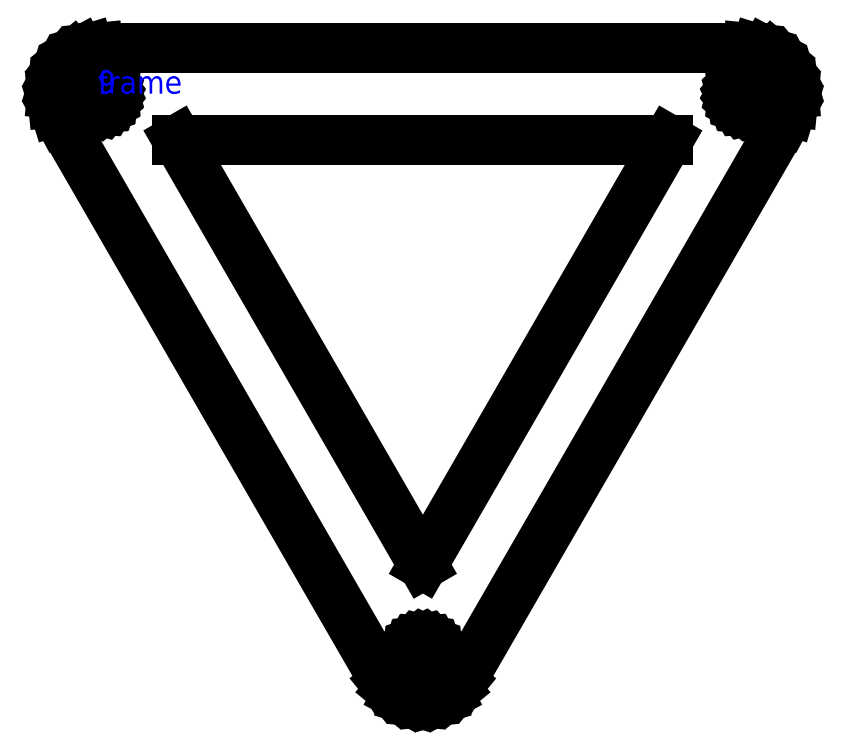
<metadata>
{"format":"dxf","ext":"dxf","renderer":"ezdxf+matplotlib","layout":"modelspace","background":"white","min_lineweight":24,"dpi":150}
</metadata>
<code>
0
SECTION
2
ENTITIES
0
LINE
8
0
10
43.6
20
-79.37
30
0
11
44.72
21
-79.03
31
0
0
LINE
8
0
10
44.72
20
-79.03
30
0
11
45.76
21
-78.47
31
0
0
LINE
8
0
10
45.76
20
-78.47
30
0
11
46.67
21
-77.73
31
0
0
LINE
8
0
10
46.67
20
-77.73
30
0
11
47.42
21
-76.82
31
0
0
LINE
8
0
10
47.42
20
-76.82
30
0
11
89.84
21
-3.333
31
0
0
LINE
8
0
10
89.84
20
-3.333
30
0
11
90.4
21
-2.296
31
0
0
LINE
8
0
10
90.4
20
-2.296
30
0
11
90.74
21
-1.171
31
0
0
LINE
8
0
10
90.74
20
-1.171
30
0
11
90.85
21
0
31
0
0
LINE
8
0
10
90.85
20
0
30
0
11
90.74
21
1.171
31
0
0
LINE
8
0
10
90.74
20
1.171
30
0
11
90.4
21
2.296
31
0
0
LINE
8
0
10
90.4
20
2.296
30
0
11
89.84
21
3.333
31
0
0
LINE
8
0
10
89.84
20
3.333
30
0
11
89.1
21
4.243
31
0
0
LINE
8
0
10
89.1
20
4.243
30
0
11
88.19
21
4.989
31
0
0
LINE
8
0
10
88.19
20
4.989
30
0
11
87.15
21
5.543
31
0
0
LINE
8
0
10
87.15
20
5.543
30
0
11
86.02
21
5.885
31
0
0
LINE
8
0
10
86.02
20
5.885
30
0
11
84.85
21
6
31
0
0
LINE
8
0
10
84.85
20
6
30
0
11
0
21
6
31
0
0
LINE
8
0
10
0
20
6
30
0
11
-1.171
21
5.885
31
0
0
LINE
8
0
10
-1.171
20
5.885
30
0
11
-2.296
21
5.543
31
0
0
LINE
8
0
10
-2.296
20
5.543
30
0
11
-3.333
21
4.989
31
0
0
LINE
8
0
10
-3.333
20
4.989
30
0
11
-4.243
21
4.243
31
0
0
LINE
8
0
10
-4.243
20
4.243
30
0
11
-4.989
21
3.333
31
0
0
LINE
8
0
10
-4.989
20
3.333
30
0
11
-5.543
21
2.296
31
0
0
LINE
8
0
10
-5.543
20
2.296
30
0
11
-5.885
21
1.171
31
0
0
LINE
8
0
10
-5.885
20
1.171
30
0
11
-6
21
0
31
0
0
LINE
8
0
10
-6
20
0
30
0
11
-5.885
21
-1.171
31
0
0
LINE
8
0
10
-5.885
20
-1.171
30
0
11
-5.543
21
-2.296
31
0
0
LINE
8
0
10
-5.543
20
-2.296
30
0
11
-4.989
21
-3.333
31
0
0
LINE
8
0
10
-4.989
20
-3.333
30
0
11
37.44
21
-76.82
31
0
0
LINE
8
0
10
37.44
20
-76.82
30
0
11
38.18
21
-77.73
31
0
0
LINE
8
0
10
38.18
20
-77.73
30
0
11
39.09
21
-78.47
31
0
0
LINE
8
0
10
39.09
20
-78.47
30
0
11
40.13
21
-79.03
31
0
0
LINE
8
0
10
40.13
20
-79.03
30
0
11
41.26
21
-79.37
31
0
0
LINE
8
0
10
41.26
20
-79.37
30
0
11
42.43
21
-79.48
31
0
0
LINE
8
0
10
42.43
20
-79.48
30
0
11
43.6
21
-79.37
31
0
0
LINE
8
0
10
84.46
20
-1.962
30
0
11
84.09
21
-1.848
31
0
0
LINE
8
0
10
84.09
20
-1.848
30
0
11
83.74
21
-1.663
31
0
0
LINE
8
0
10
83.74
20
-1.663
30
0
11
83.44
21
-1.414
31
0
0
LINE
8
0
10
83.44
20
-1.414
30
0
11
83.19
21
-1.111
31
0
0
LINE
8
0
10
83.19
20
-1.111
30
0
11
83.01
21
-0.7654
31
0
0
LINE
8
0
10
83.01
20
-0.7654
30
0
11
82.89
21
-0.3902
31
0
0
LINE
8
0
10
82.89
20
-0.3902
30
0
11
82.85
21
0
31
0
0
LINE
8
0
10
82.85
20
0
30
0
11
82.89
21
0.3902
31
0
0
LINE
8
0
10
82.89
20
0.3902
30
0
11
83.01
21
0.7654
31
0
0
LINE
8
0
10
83.01
20
0.7654
30
0
11
83.19
21
1.111
31
0
0
LINE
8
0
10
83.19
20
1.111
30
0
11
83.44
21
1.414
31
0
0
LINE
8
0
10
83.44
20
1.414
30
0
11
83.74
21
1.663
31
0
0
LINE
8
0
10
83.74
20
1.663
30
0
11
84.09
21
1.848
31
0
0
LINE
8
0
10
84.09
20
1.848
30
0
11
84.46
21
1.962
31
0
0
LINE
8
0
10
84.46
20
1.962
30
0
11
84.85
21
2
31
0
0
LINE
8
0
10
84.85
20
2
30
0
11
85.24
21
1.962
31
0
0
LINE
8
0
10
85.24
20
1.962
30
0
11
85.62
21
1.848
31
0
0
LINE
8
0
10
85.62
20
1.848
30
0
11
85.96
21
1.663
31
0
0
LINE
8
0
10
85.96
20
1.663
30
0
11
86.27
21
1.414
31
0
0
LINE
8
0
10
86.27
20
1.414
30
0
11
86.52
21
1.111
31
0
0
LINE
8
0
10
86.52
20
1.111
30
0
11
86.7
21
0.7654
31
0
0
LINE
8
0
10
86.7
20
0.7654
30
0
11
86.81
21
0.3902
31
0
0
LINE
8
0
10
86.81
20
0.3902
30
0
11
86.85
21
0
31
0
0
LINE
8
0
10
86.85
20
0
30
0
11
86.81
21
-0.3902
31
0
0
LINE
8
0
10
86.81
20
-0.3902
30
0
11
86.7
21
-0.7654
31
0
0
LINE
8
0
10
86.7
20
-0.7654
30
0
11
86.52
21
-1.111
31
0
0
LINE
8
0
10
86.52
20
-1.111
30
0
11
86.27
21
-1.414
31
0
0
LINE
8
0
10
86.27
20
-1.414
30
0
11
85.96
21
-1.663
31
0
0
LINE
8
0
10
85.96
20
-1.663
30
0
11
85.62
21
-1.848
31
0
0
LINE
8
0
10
85.62
20
-1.848
30
0
11
85.24
21
-1.962
31
0
0
LINE
8
0
10
85.24
20
-1.962
30
0
11
84.85
21
-2
31
0
0
LINE
8
0
10
84.85
20
-2
30
0
11
84.46
21
-1.962
31
0
0
LINE
8
0
10
-0.3902
20
-1.962
30
0
11
-0.7654
21
-1.848
31
0
0
LINE
8
0
10
-0.7654
20
-1.848
30
0
11
-1.111
21
-1.663
31
0
0
LINE
8
0
10
-1.111
20
-1.663
30
0
11
-1.414
21
-1.414
31
0
0
LINE
8
0
10
-1.414
20
-1.414
30
0
11
-1.663
21
-1.111
31
0
0
LINE
8
0
10
-1.663
20
-1.111
30
0
11
-1.848
21
-0.7654
31
0
0
LINE
8
0
10
-1.848
20
-0.7654
30
0
11
-1.962
21
-0.3902
31
0
0
LINE
8
0
10
-1.962
20
-0.3902
30
0
11
-2
21
0
31
0
0
LINE
8
0
10
-2
20
0
30
0
11
-1.962
21
0.3902
31
0
0
LINE
8
0
10
-1.962
20
0.3902
30
0
11
-1.848
21
0.7654
31
0
0
LINE
8
0
10
-1.848
20
0.7654
30
0
11
-1.663
21
1.111
31
0
0
LINE
8
0
10
-1.663
20
1.111
30
0
11
-1.414
21
1.414
31
0
0
LINE
8
0
10
-1.414
20
1.414
30
0
11
-1.111
21
1.663
31
0
0
LINE
8
0
10
-1.111
20
1.663
30
0
11
-0.7654
21
1.848
31
0
0
LINE
8
0
10
-0.7654
20
1.848
30
0
11
-0.3902
21
1.962
31
0
0
LINE
8
0
10
-0.3902
20
1.962
30
0
11
0
21
2
31
0
0
LINE
8
0
10
0
20
2
30
0
11
0.3902
21
1.962
31
0
0
LINE
8
0
10
0.3902
20
1.962
30
0
11
0.7654
21
1.848
31
0
0
LINE
8
0
10
0.7654
20
1.848
30
0
11
1.111
21
1.663
31
0
0
LINE
8
0
10
1.111
20
1.663
30
0
11
1.414
21
1.414
31
0
0
LINE
8
0
10
1.414
20
1.414
30
0
11
1.663
21
1.111
31
0
0
LINE
8
0
10
1.663
20
1.111
30
0
11
1.848
21
0.7654
31
0
0
LINE
8
0
10
1.848
20
0.7654
30
0
11
1.962
21
0.3902
31
0
0
LINE
8
0
10
1.962
20
0.3902
30
0
11
2
21
0
31
0
0
LINE
8
0
10
2
20
0
30
0
11
1.962
21
-0.3902
31
0
0
LINE
8
0
10
1.962
20
-0.3902
30
0
11
1.848
21
-0.7654
31
0
0
LINE
8
0
10
1.848
20
-0.7654
30
0
11
1.663
21
-1.111
31
0
0
LINE
8
0
10
1.663
20
-1.111
30
0
11
1.414
21
-1.414
31
0
0
LINE
8
0
10
1.414
20
-1.414
30
0
11
1.111
21
-1.663
31
0
0
LINE
8
0
10
1.111
20
-1.663
30
0
11
0.7654
21
-1.848
31
0
0
LINE
8
0
10
0.7654
20
-1.848
30
0
11
0.3902
21
-1.962
31
0
0
LINE
8
0
10
0.3902
20
-1.962
30
0
11
0
21
-2
31
0
0
LINE
8
0
10
0
20
-2
30
0
11
-0.3902
21
-1.962
31
0
0
LINE
8
0
10
10.38
20
-6
30
0
11
74.48
21
-6
31
0
0
LINE
8
0
10
74.48
20
-6
30
0
11
42.43
21
-61.51
31
0
0
LINE
8
0
10
42.43
20
-61.51
30
0
11
10.38
21
-6
31
0
0
LINE
8
0
10
42.04
20
-75.45
30
0
11
41.66
21
-75.33
31
0
0
LINE
8
0
10
41.66
20
-75.33
30
0
11
41.32
21
-75.15
31
0
0
LINE
8
0
10
41.32
20
-75.15
30
0
11
41.01
21
-74.9
31
0
0
LINE
8
0
10
41.01
20
-74.9
30
0
11
40.76
21
-74.6
31
0
0
LINE
8
0
10
40.76
20
-74.6
30
0
11
40.58
21
-74.25
31
0
0
LINE
8
0
10
40.58
20
-74.25
30
0
11
40.46
21
-73.87
31
0
0
LINE
8
0
10
40.46
20
-73.87
30
0
11
40.43
21
-73.48
31
0
0
LINE
8
0
10
40.43
20
-73.48
30
0
11
40.46
21
-73.09
31
0
0
LINE
8
0
10
40.46
20
-73.09
30
0
11
40.58
21
-72.72
31
0
0
LINE
8
0
10
40.58
20
-72.72
30
0
11
40.76
21
-72.37
31
0
0
LINE
8
0
10
40.76
20
-72.37
30
0
11
41.01
21
-72.07
31
0
0
LINE
8
0
10
41.01
20
-72.07
30
0
11
41.32
21
-71.82
31
0
0
LINE
8
0
10
41.32
20
-71.82
30
0
11
41.66
21
-71.64
31
0
0
LINE
8
0
10
41.66
20
-71.64
30
0
11
42.04
21
-71.52
31
0
0
LINE
8
0
10
42.04
20
-71.52
30
0
11
42.43
21
-71.48
31
0
0
LINE
8
0
10
42.43
20
-71.48
30
0
11
42.82
21
-71.52
31
0
0
LINE
8
0
10
42.82
20
-71.52
30
0
11
43.19
21
-71.64
31
0
0
LINE
8
0
10
43.19
20
-71.64
30
0
11
43.54
21
-71.82
31
0
0
LINE
8
0
10
43.54
20
-71.82
30
0
11
43.84
21
-72.07
31
0
0
LINE
8
0
10
43.84
20
-72.07
30
0
11
44.09
21
-72.37
31
0
0
LINE
8
0
10
44.09
20
-72.37
30
0
11
44.27
21
-72.72
31
0
0
LINE
8
0
10
44.27
20
-72.72
30
0
11
44.39
21
-73.09
31
0
0
LINE
8
0
10
44.39
20
-73.09
30
0
11
44.43
21
-73.48
31
0
0
LINE
8
0
10
44.43
20
-73.48
30
0
11
44.39
21
-73.87
31
0
0
LINE
8
0
10
44.39
20
-73.87
30
0
11
44.27
21
-74.25
31
0
0
LINE
8
0
10
44.27
20
-74.25
30
0
11
44.09
21
-74.6
31
0
0
LINE
8
0
10
44.09
20
-74.6
30
0
11
43.84
21
-74.9
31
0
0
LINE
8
0
10
43.84
20
-74.9
30
0
11
43.54
21
-75.15
31
0
0
LINE
8
0
10
43.54
20
-75.15
30
0
11
43.19
21
-75.33
31
0
0
LINE
8
0
10
43.19
20
-75.33
30
0
11
42.82
21
-75.45
31
0
0
LINE
8
0
10
42.82
20
-75.45
30
0
11
42.43
21
-75.48
31
0
0
LINE
8
0
10
42.43
20
-75.48
30
0
11
42.04
21
-75.45
31
0
0
TEXT
8
0
10
0
20
0
30
0
40
3
1
9
7
OpenSans-Regular
0
TEXT
8
0
10
0
20
0
30
0
40
3
1
frame
7
OpenSans-Regular
0
ENDSEC
0
EOF

</code>
